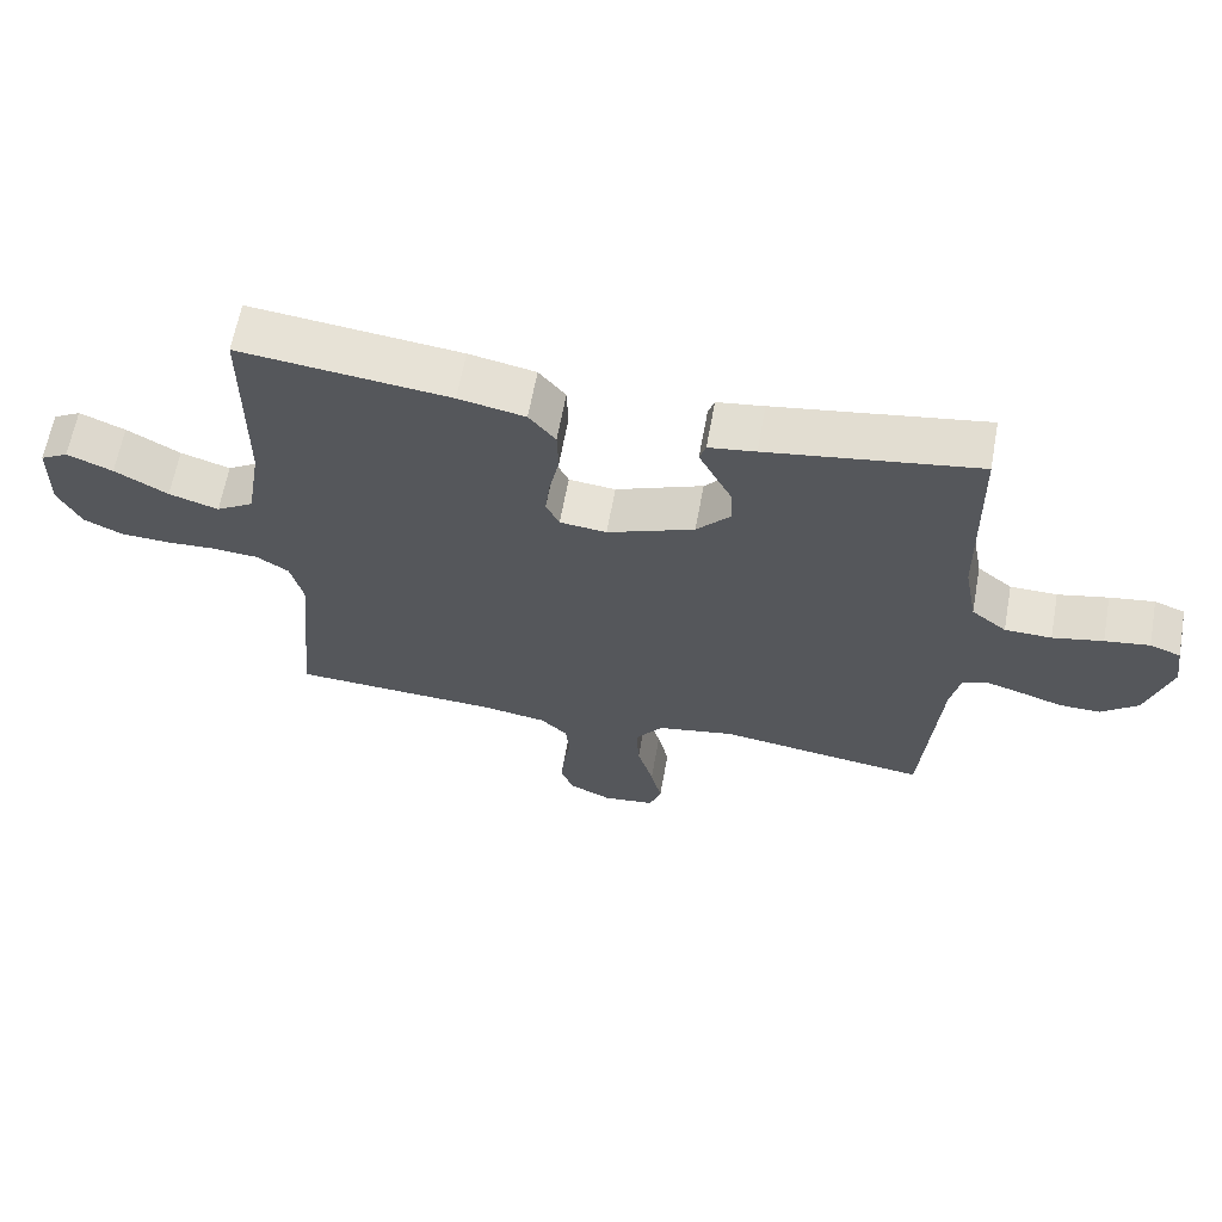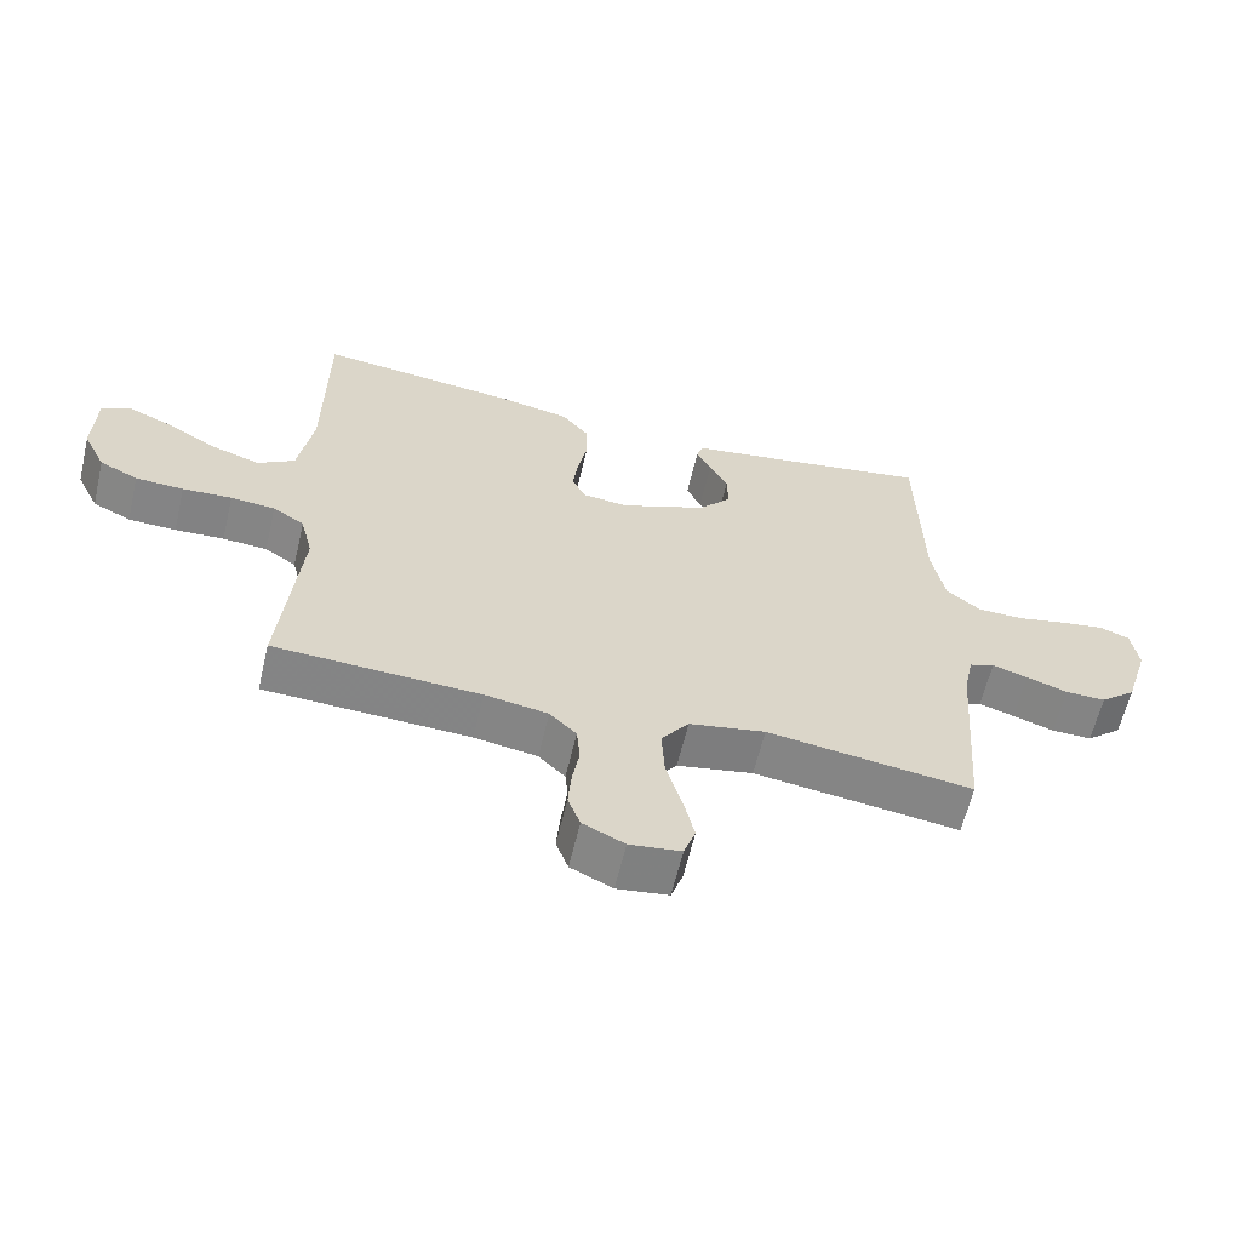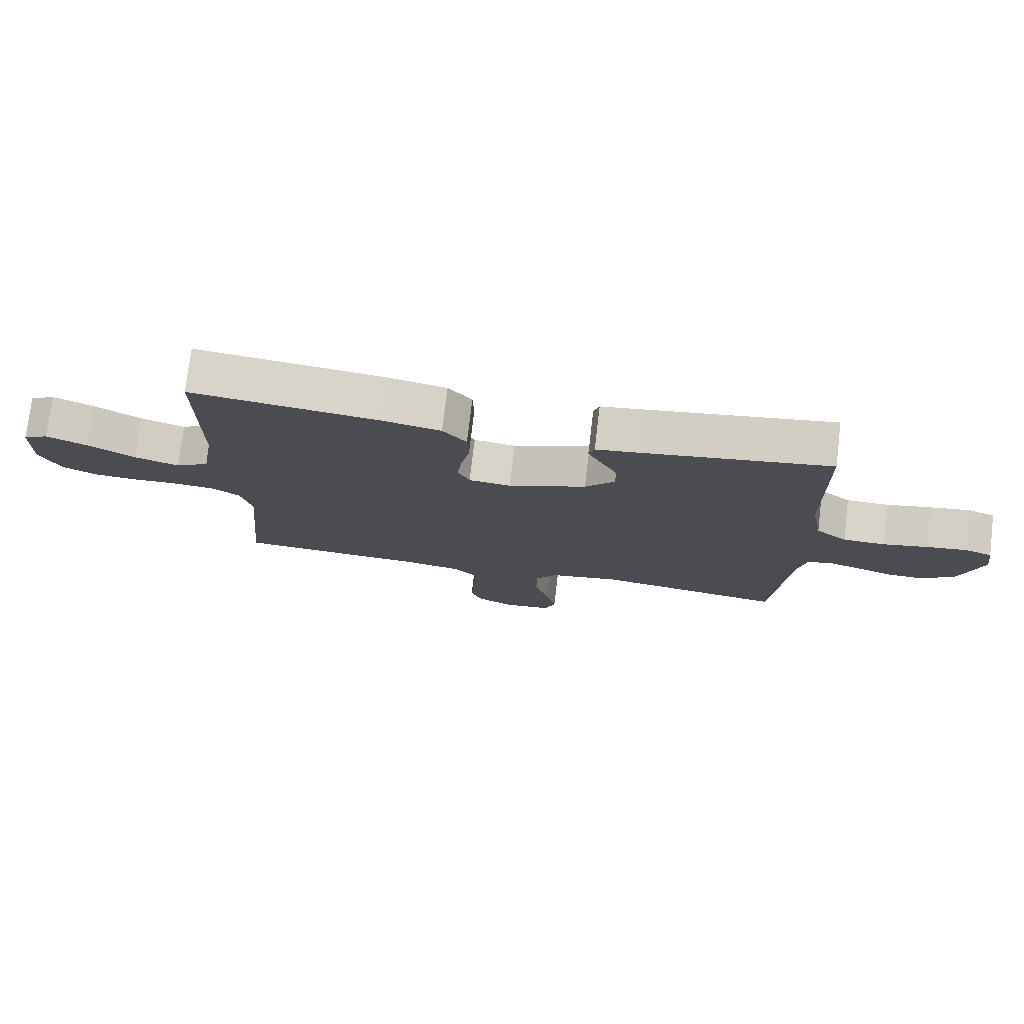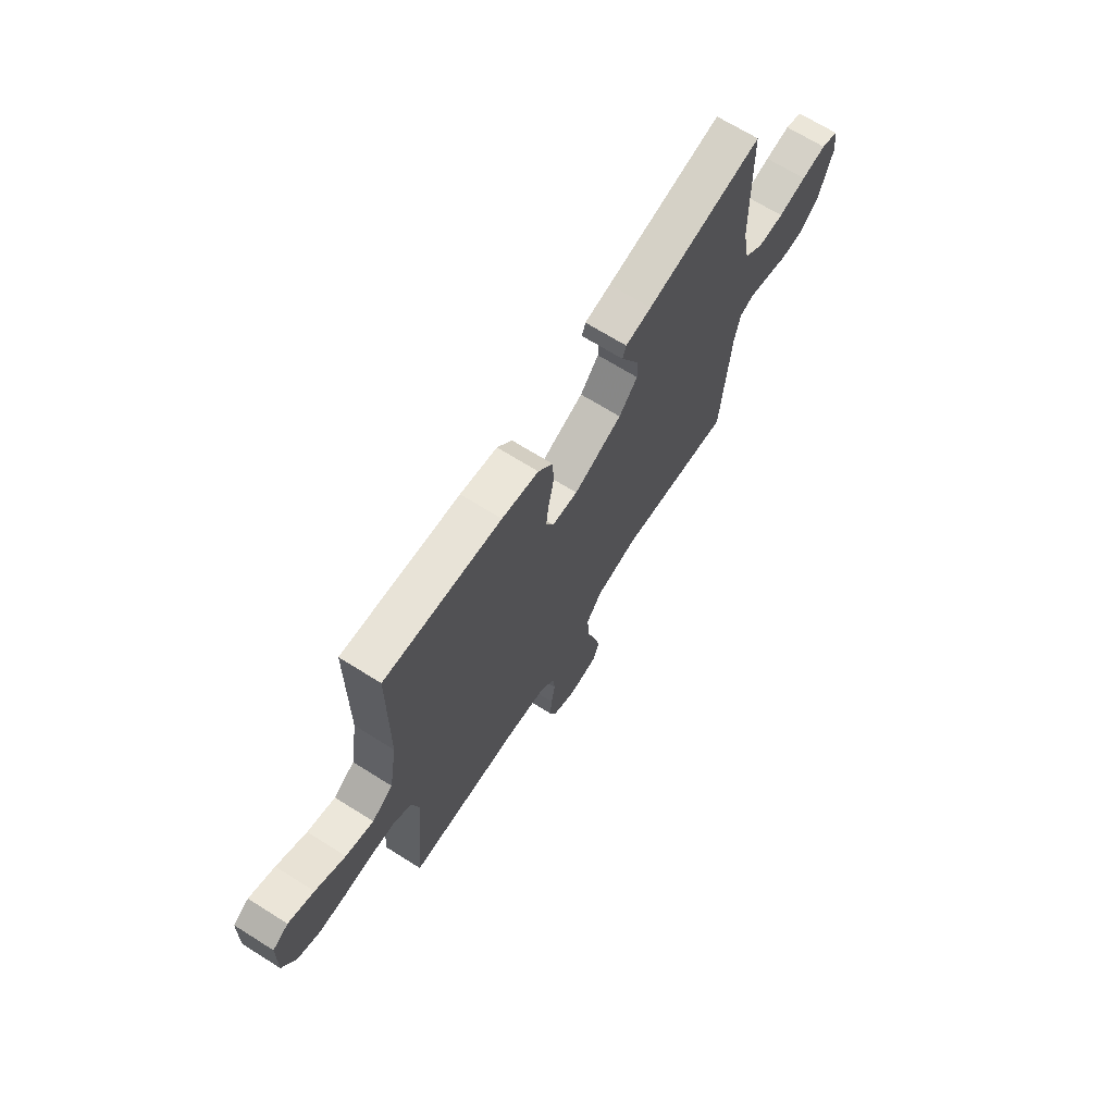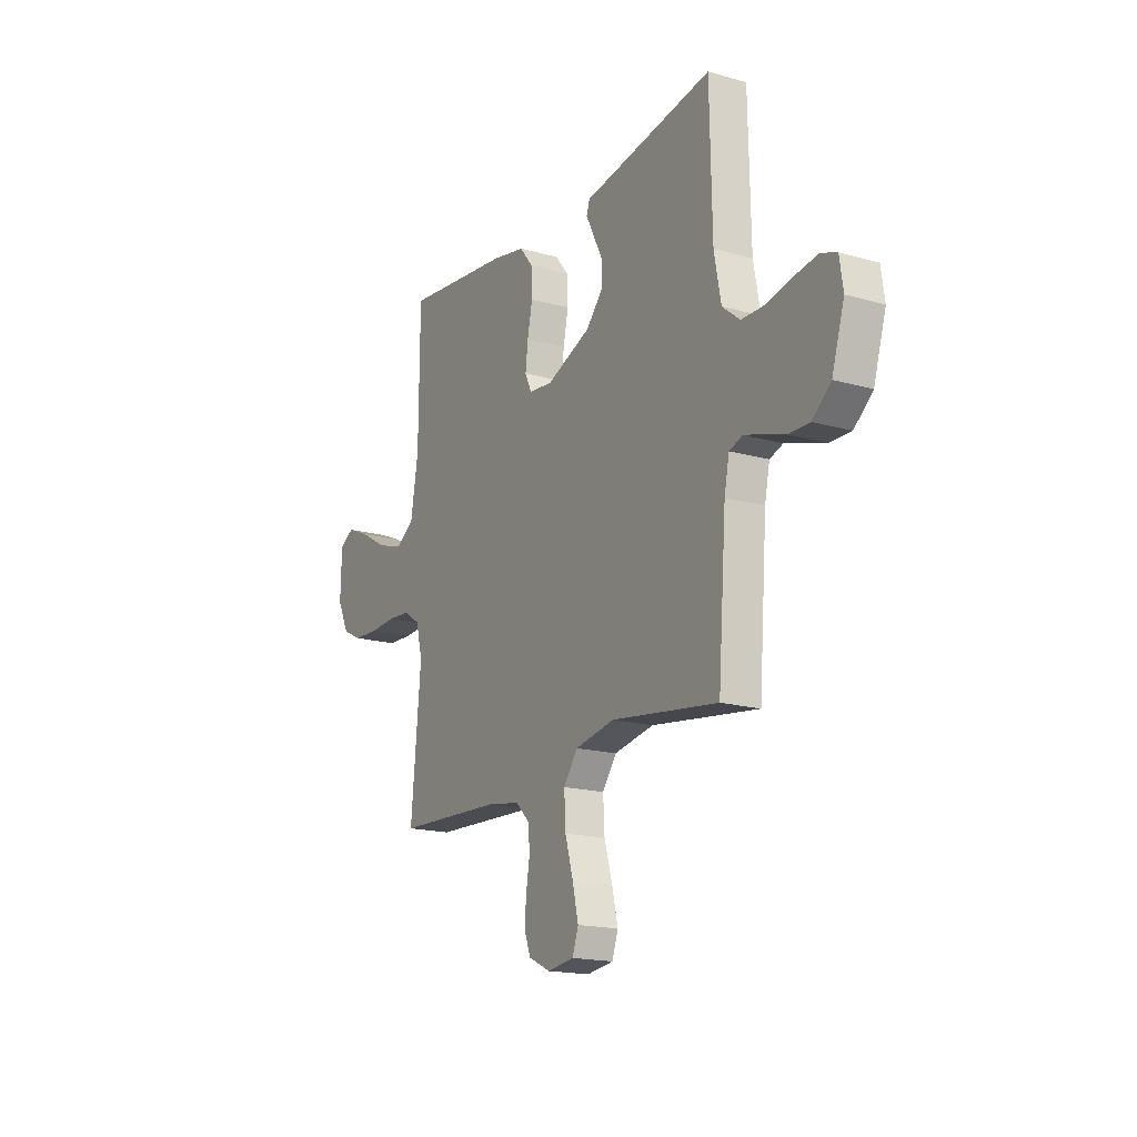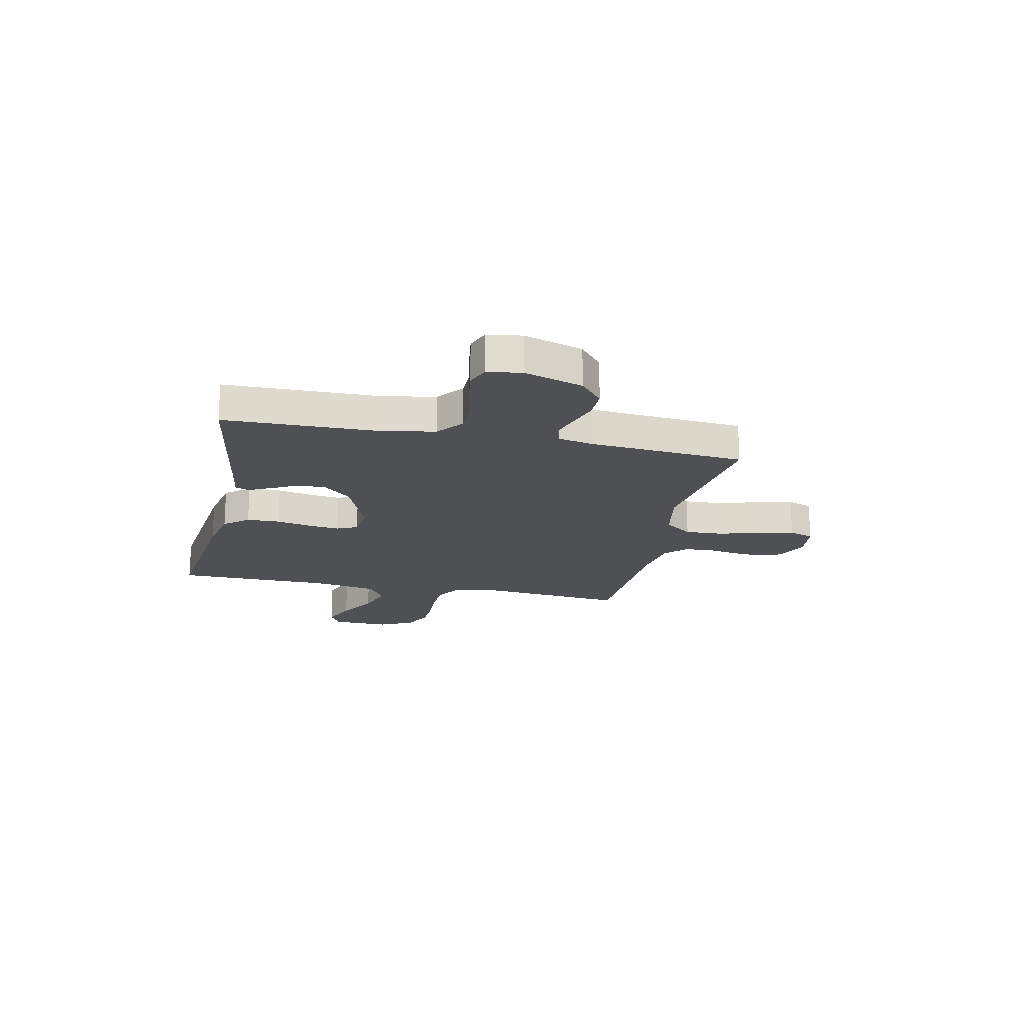
<metadata>
{"format":"obj","ext":"obj","renderer":"f3d","projection":"perspective","resolution":1024,"background":"white","views":[{"elev":63.6,"azim":10.3,"up":"+Z"},{"elev":-61.3,"azim":-13.3,"up":"+Z"},{"elev":75.9,"azim":6.8,"up":"+Z"},{"elev":68.5,"azim":-57.8,"up":"+Z"},{"elev":-17.6,"azim":60.7,"up":"+Z"},{"elev":-18.8,"azim":77.9,"up":"+Y"}]}
</metadata>
<code>
v 0.5 0.07 0.5
v 0.506 0.07 0.2
v 0.525 0.07 0.099
v 0.575 0.07 0.059
v 0.642 0.07 0.058
v 0.714 0.07 0.074
v 0.778 0.07 0.084
v 0.822 0.07 0.067
v 0.832 0.07 0
v 0.797 0.07 -0.113
v 0.745 0.07 -0.157
v 0.686 0.07 -0.156
v 0.626 0.07 -0.136
v 0.574 0.07 -0.12
v 0.537 0.07 -0.133
v 0.523 0.07 -0.2
v 0.5 0.07 -0.5
v 0.2 0.07 -0.459
v 0.089 0.07 -0.48
v 0.049 0.07 -0.534
v 0.053 0.07 -0.608
v 0.076 0.07 -0.687
v 0.092 0.07 -0.756
v 0.075 0.07 -0.804
v 0 0.07 -0.814
v -0.061 0.07 -0.785
v -0.079 0.07 -0.737
v -0.074 0.07 -0.679
v -0.064 0.07 -0.62
v -0.069 0.07 -0.567
v -0.108 0.07 -0.529
v -0.2 0.07 -0.514
v -0.5 0.07 -0.5
v -0.472 0.07 -0.2
v -0.49 0.07 -0.128
v -0.536 0.07 -0.098
v -0.601 0.07 -0.093
v -0.673 0.07 -0.097
v -0.743 0.07 -0.094
v -0.799 0.07 -0.067
v -0.832 0.07 0
v -0.829 0.07 0.111
v -0.789 0.07 0.134
v -0.724 0.07 0.106
v -0.648 0.07 0.062
v -0.577 0.07 0.039
v -0.523 0.07 0.073
v -0.502 0.07 0.2
v -0.5 0.07 0.5
v -0.2 0.07 0.466
v -0.105 0.07 0.447
v -0.067 0.07 0.4
v -0.065 0.07 0.336
v -0.079 0.07 0.268
v -0.086 0.07 0.208
v -0.067 0.07 0.168
v 0 0.07 0.161
v 0.125 0.07 0.211
v 0.173 0.07 0.265
v 0.171 0.07 0.32
v 0.145 0.07 0.371
v 0.124 0.07 0.413
v 0.133 0.07 0.441
v 0.2 0.07 0.451
v 0.5 0 0.5
v 0.506 0 0.2
v 0.525 0 0.099
v 0.575 0 0.059
v 0.642 0 0.058
v 0.714 0 0.074
v 0.778 0 0.084
v 0.822 0 0.067
v 0.832 0 0
v 0.797 0 -0.113
v 0.745 0 -0.157
v 0.686 0 -0.156
v 0.626 0 -0.136
v 0.574 0 -0.12
v 0.537 0 -0.133
v 0.523 0 -0.2
v 0.5 0 -0.5
v 0.2 0 -0.459
v 0.089 0 -0.48
v 0.049 0 -0.534
v 0.053 0 -0.608
v 0.076 0 -0.687
v 0.092 0 -0.756
v 0.075 0 -0.804
v 0 0 -0.814
v -0.061 0 -0.785
v -0.079 0 -0.737
v -0.074 0 -0.679
v -0.064 0 -0.62
v -0.069 0 -0.567
v -0.108 0 -0.529
v -0.2 0 -0.514
v -0.5 0 -0.5
v -0.472 0 -0.2
v -0.49 0 -0.128
v -0.536 0 -0.098
v -0.601 0 -0.093
v -0.673 0 -0.097
v -0.743 0 -0.094
v -0.799 0 -0.067
v -0.832 0 0
v -0.829 0 0.111
v -0.789 0 0.134
v -0.724 0 0.106
v -0.648 0 0.062
v -0.577 0 0.039
v -0.523 0 0.073
v -0.502 0 0.2
v -0.5 0 0.5
v -0.2 0 0.466
v -0.105 0 0.447
v -0.067 0 0.4
v -0.065 0 0.336
v -0.079 0 0.268
v -0.086 0 0.208
v -0.067 0 0.168
v 0 0 0.161
v 0.125 0 0.211
v 0.173 0 0.265
v 0.171 0 0.32
v 0.145 0 0.371
v 0.124 0 0.413
v 0.133 0 0.441
v 0.2 0 0.451
f 62 63 64
f 61 62 64
f 60 61 64
f 64 1 2
f 60 64 2
f 59 60 2
f 58 59 2 3
f 57 58 3 4
f 56 57 4
f 52 53 54
f 51 52 54
f 50 51 54
f 49 50 54
f 48 49 54
f 47 48 54 55
f 46 47 55 56
f 43 44 45
f 42 43 45
f 41 42 45
f 40 41 45
f 39 40 45
f 38 39 45
f 37 38 45
f 36 37 45 46
f 46 56 4
f 36 46 4
f 35 36 4
f 32 33 34
f 35 4 5
f 34 35 5
f 32 34 5
f 31 32 5
f 27 28 29
f 26 27 29
f 25 26 29
f 24 25 29
f 23 24 29
f 22 23 29
f 21 22 29
f 20 21 29 30
f 19 20 30 31
f 16 17 18
f 15 16 18 19
f 11 12 13
f 10 11 13
f 9 10 13
f 8 9 13
f 7 8 13
f 6 7 13
f 5 6 13
f 5 13 14
f 15 19 31 5
f 5 14 15
f 128 127 126
f 128 126 125
f 128 125 124
f 66 65 128
f 66 128 124
f 66 124 123
f 67 66 123 122
f 68 67 122 121
f 68 121 120
f 118 117 116
f 118 116 115
f 118 115 114
f 118 114 113
f 118 113 112
f 119 118 112 111
f 120 119 111 110
f 109 108 107
f 109 107 106
f 109 106 105
f 109 105 104
f 109 104 103
f 109 103 102
f 109 102 101
f 110 109 101 100
f 68 120 110
f 68 110 100
f 68 100 99
f 98 97 96
f 69 68 99
f 69 99 98
f 69 98 96
f 69 96 95
f 93 92 91
f 93 91 90
f 93 90 89
f 93 89 88
f 93 88 87
f 93 87 86
f 93 86 85
f 94 93 85 84
f 95 94 84 83
f 82 81 80
f 83 82 80 79
f 77 76 75
f 77 75 74
f 77 74 73
f 77 73 72
f 77 72 71
f 77 71 70
f 77 70 69
f 78 77 69
f 69 95 83 79
f 79 78 69
f 1 65 66 2
f 2 66 67 3
f 3 67 68 4
f 4 68 69 5
f 5 69 70 6
f 6 70 71 7
f 7 71 72 8
f 8 72 73 9
f 9 73 74 10
f 10 74 75 11
f 11 75 76 12
f 12 76 77 13
f 13 77 78 14
f 14 78 79 15
f 15 79 80 16
f 16 80 81 17
f 17 81 82 18
f 18 82 83 19
f 19 83 84 20
f 20 84 85 21
f 21 85 86 22
f 22 86 87 23
f 23 87 88 24
f 24 88 89 25
f 25 89 90 26
f 26 90 91 27
f 27 91 92 28
f 28 92 93 29
f 29 93 94 30
f 30 94 95 31
f 31 95 96 32
f 32 96 97 33
f 33 97 98 34
f 34 98 99 35
f 35 99 100 36
f 36 100 101 37
f 37 101 102 38
f 38 102 103 39
f 39 103 104 40
f 40 104 105 41
f 41 105 106 42
f 42 106 107 43
f 43 107 108 44
f 44 108 109 45
f 45 109 110 46
f 46 110 111 47
f 47 111 112 48
f 48 112 113 49
f 49 113 114 50
f 50 114 115 51
f 51 115 116 52
f 52 116 117 53
f 53 117 118 54
f 54 118 119 55
f 55 119 120 56
f 56 120 121 57
f 57 121 122 58
f 58 122 123 59
f 59 123 124 60
f 60 124 125 61
f 61 125 126 62
f 62 126 127 63
f 63 127 128 64
f 64 128 65 1

</code>
